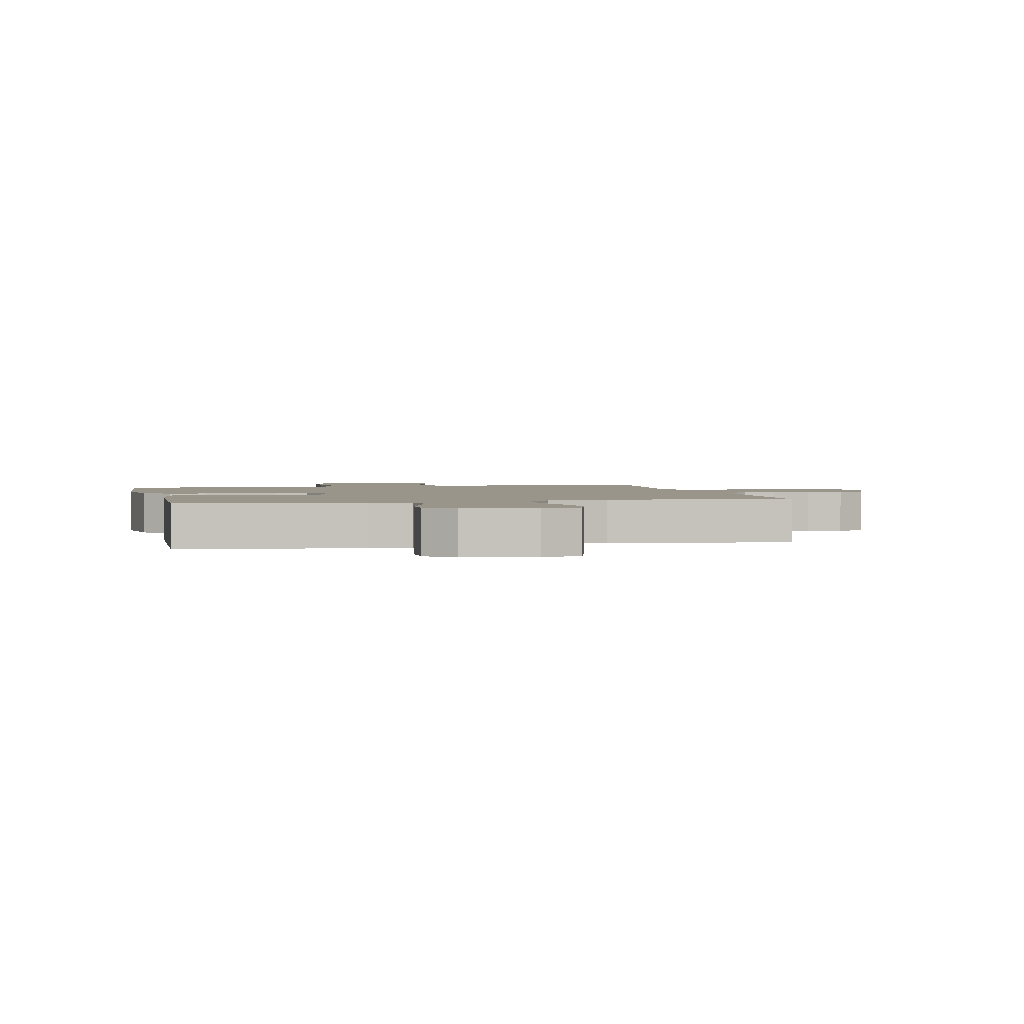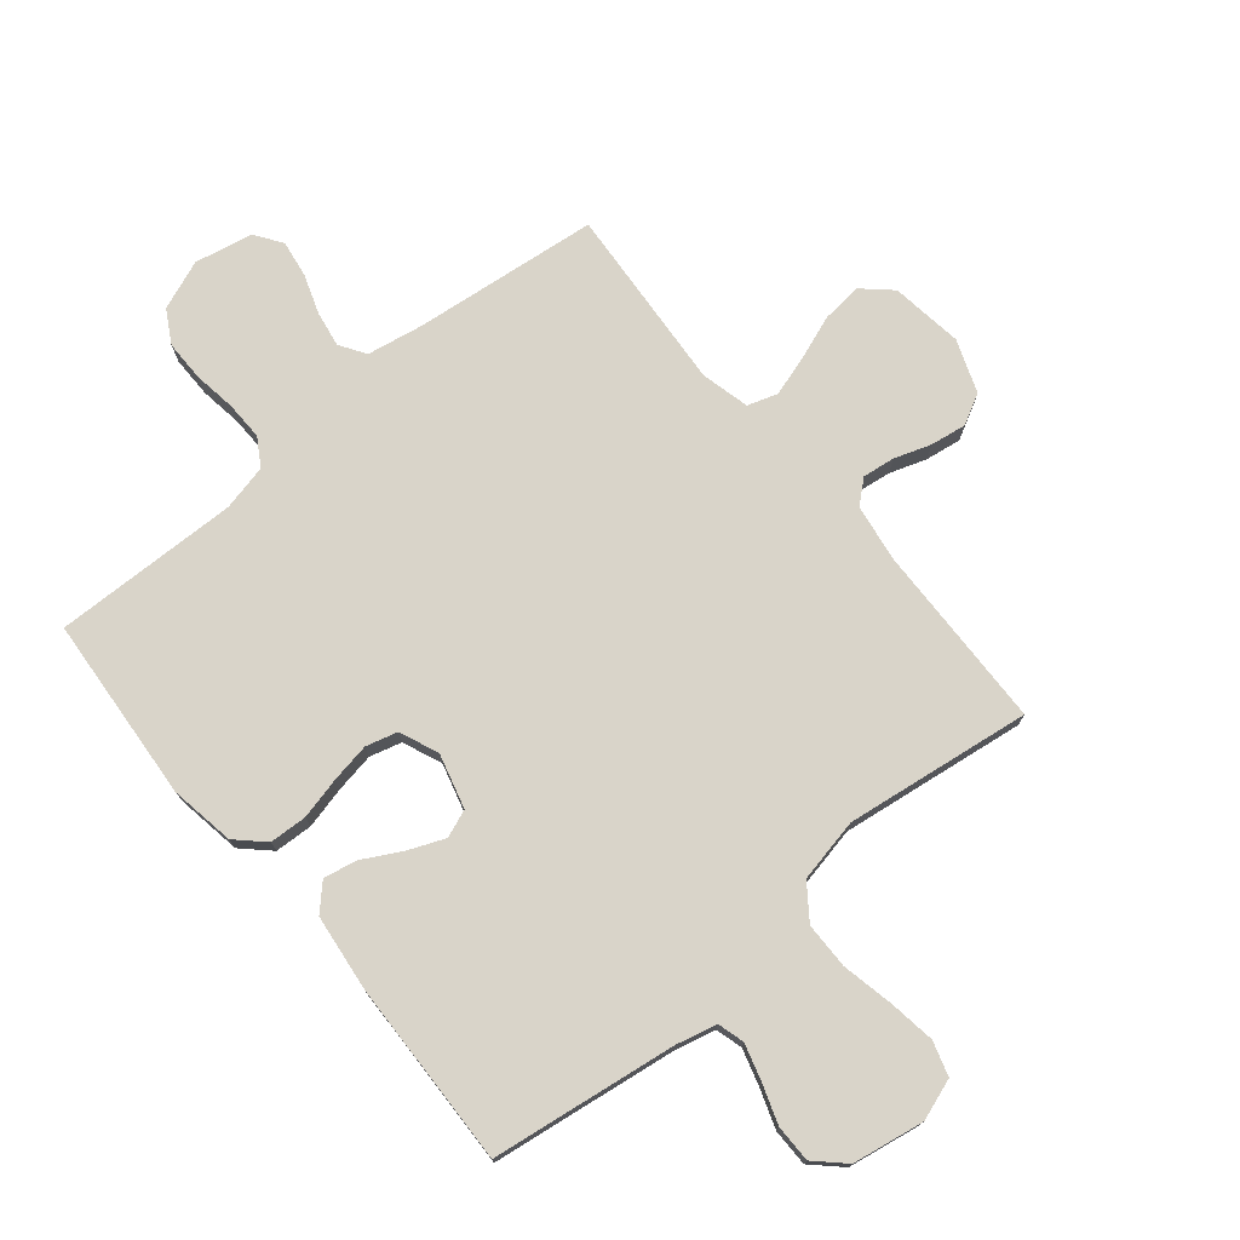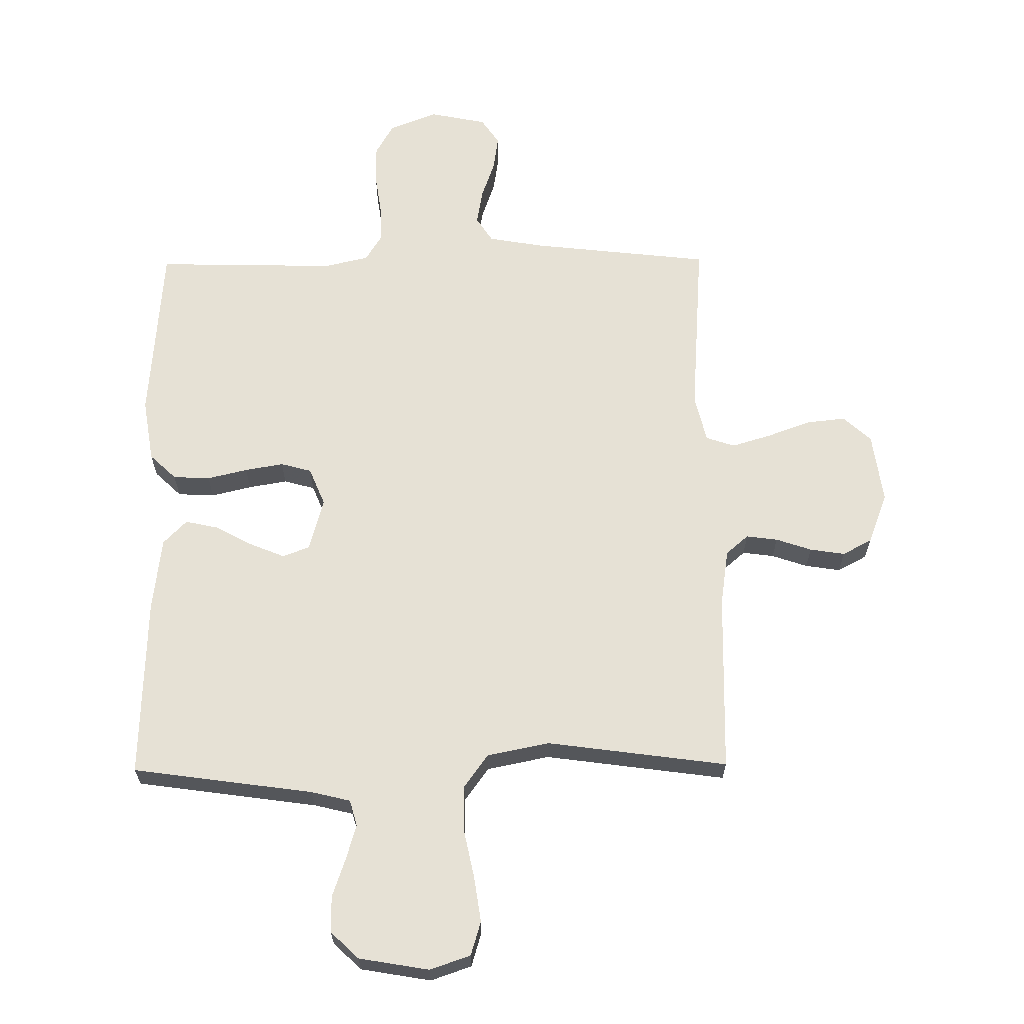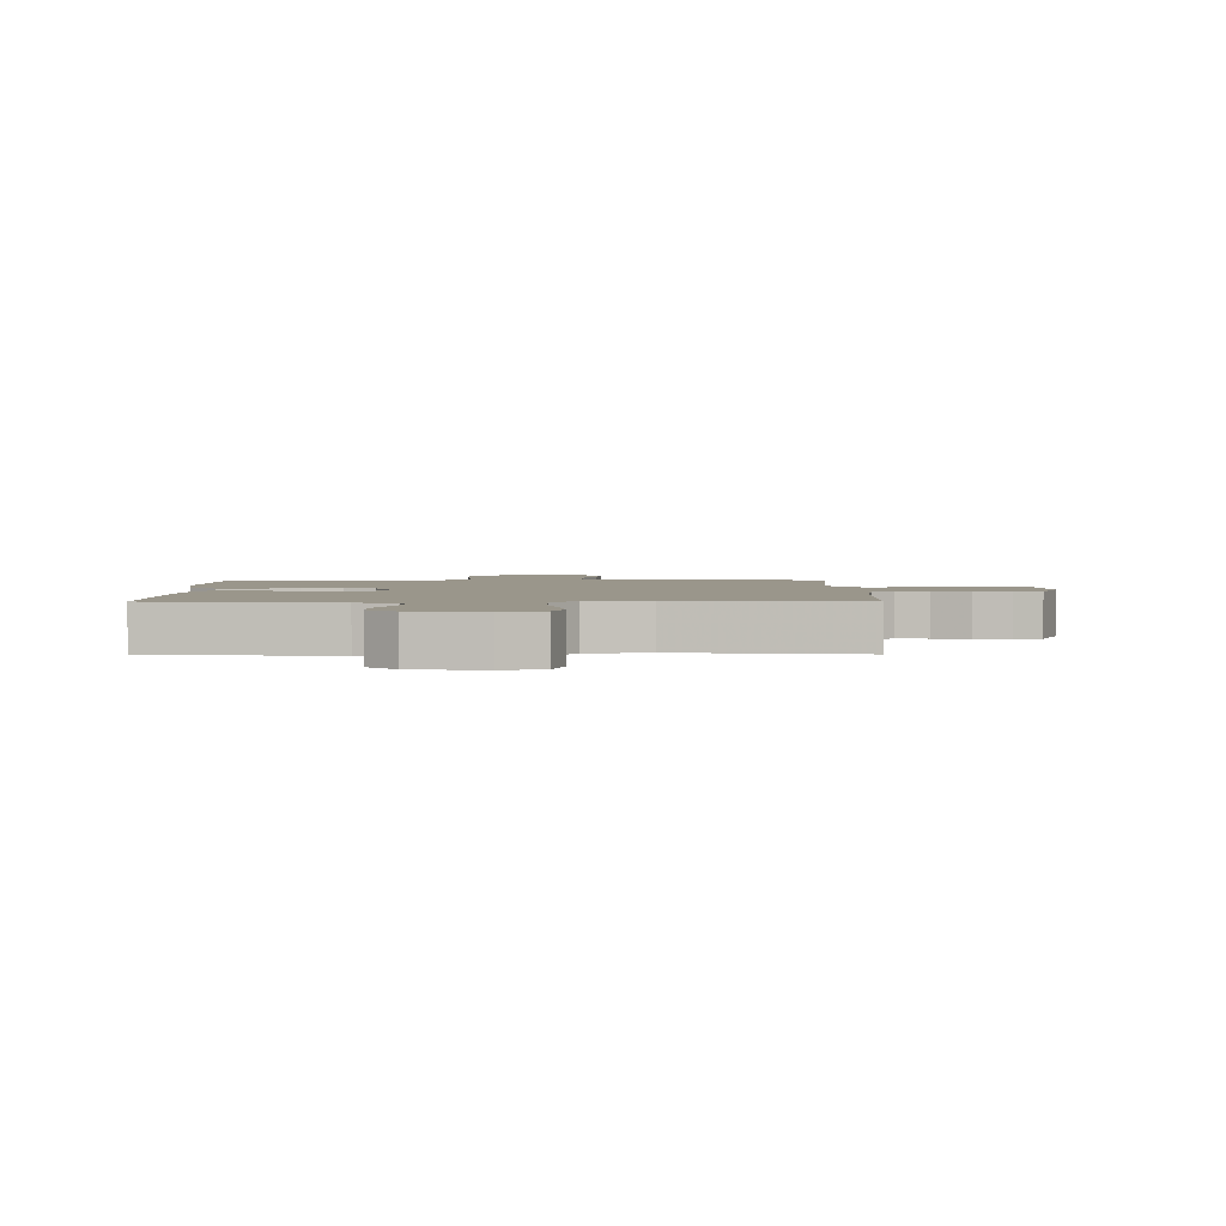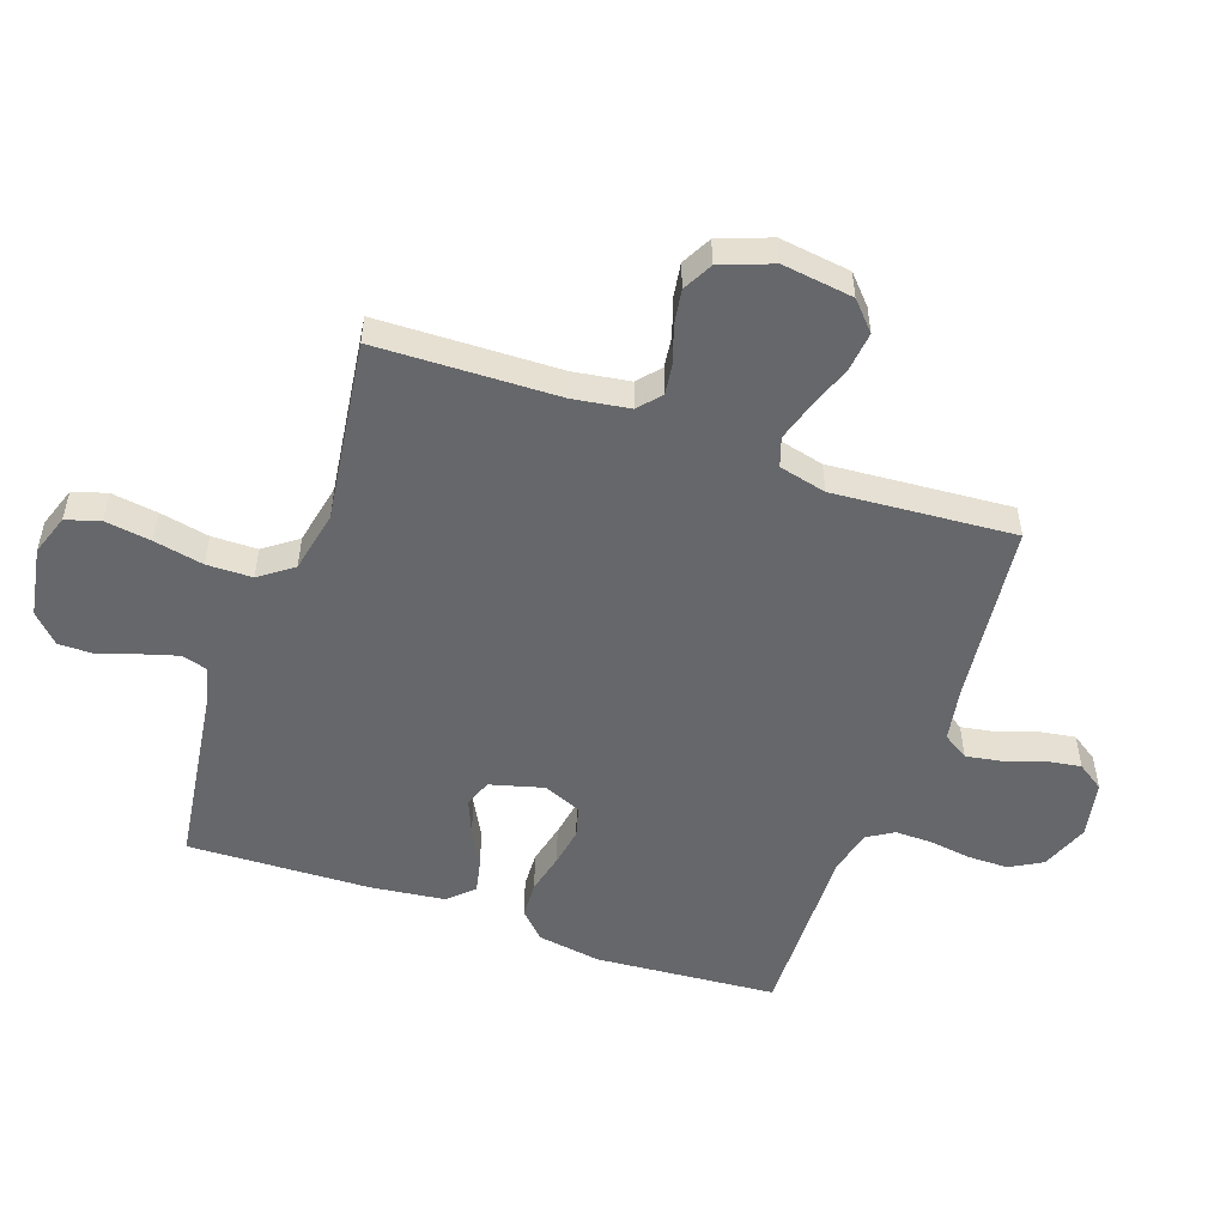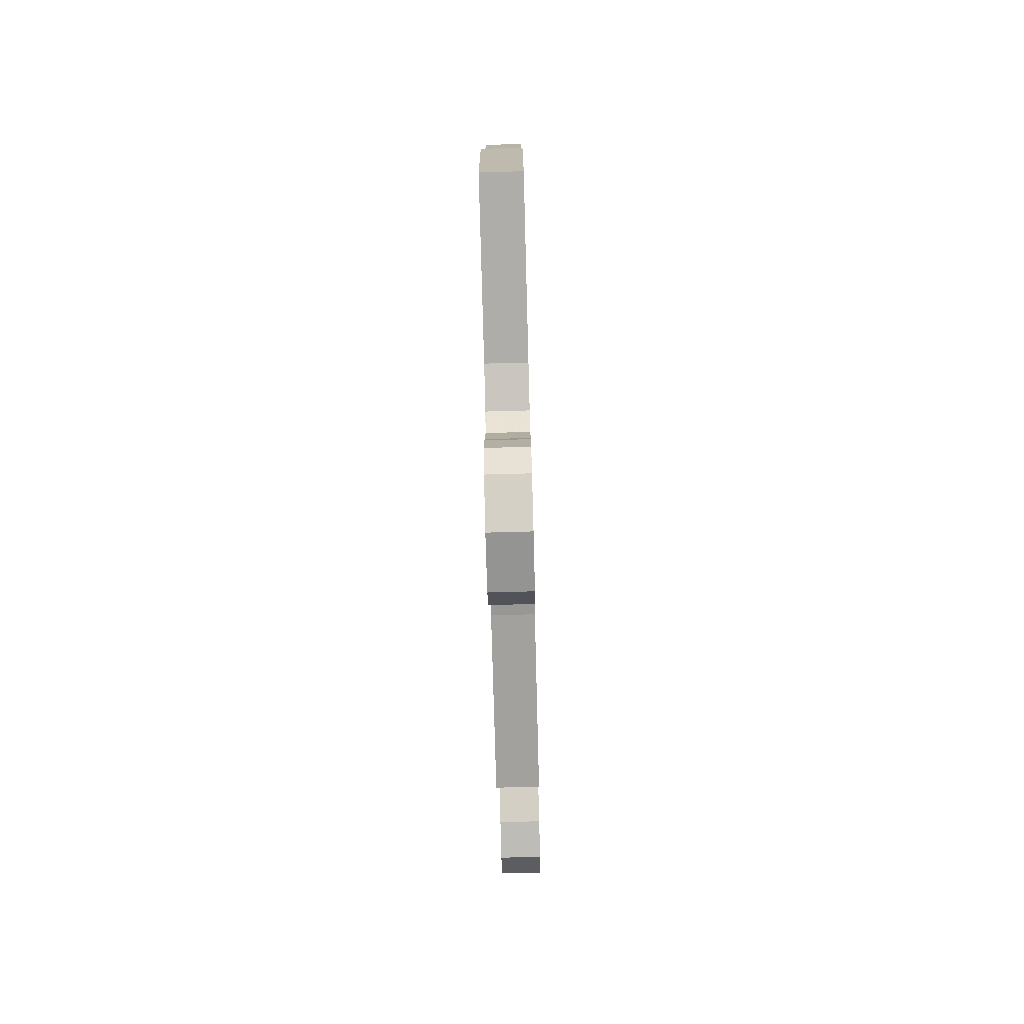
<metadata>
{"format":"obj","ext":"obj","renderer":"f3d","projection":"perspective","resolution":1024,"background":"white","views":[{"elev":2.0,"azim":-12.4,"up":"+Y"},{"elev":74.9,"azim":-39.7,"up":"+Y"},{"elev":64.4,"azim":-0.6,"up":"+Y"},{"elev":2.3,"azim":-0.1,"up":"+Y"},{"elev":-52.0,"azim":70.7,"up":"+Y"},{"elev":-78.4,"azim":-88.5,"up":"+Z"}]}
</metadata>
<code>
v 0.5 0.07 0.5
v 0.508 0.07 0.2
v 0.522 0.07 0.107
v 0.559 0.07 0.075
v 0.611 0.07 0.082
v 0.67 0.07 0.102
v 0.728 0.07 0.111
v 0.777 0.07 0.085
v 0.809 0.07 0
v 0.793 0.07 -0.117
v 0.747 0.07 -0.159
v 0.682 0.07 -0.152
v 0.611 0.07 -0.126
v 0.545 0.07 -0.106
v 0.497 0.07 -0.122
v 0.478 0.07 -0.2
v 0.5 0.07 -0.5
v 0.2 0.07 -0.534
v 0.11 0.07 -0.55
v 0.083 0.07 -0.592
v 0.093 0.07 -0.65
v 0.115 0.07 -0.713
v 0.124 0.07 -0.772
v 0.094 0.07 -0.816
v 0 0.07 -0.835
v -0.08 0.07 -0.804
v -0.11 0.07 -0.751
v -0.11 0.07 -0.685
v -0.1 0.07 -0.616
v -0.099 0.07 -0.554
v -0.126 0.07 -0.51
v -0.2 0.07 -0.493
v -0.5 0.07 -0.5
v -0.523 0.07 -0.2
v -0.506 0.07 -0.095
v -0.462 0.07 -0.053
v -0.401 0.07 -0.05
v -0.334 0.07 -0.066
v -0.27 0.07 -0.077
v -0.219 0.07 -0.063
v -0.193 0.07 0
v -0.217 0.07 0.088
v -0.262 0.07 0.105
v -0.32 0.07 0.081
v -0.381 0.07 0.048
v -0.436 0.07 0.036
v -0.475 0.07 0.076
v -0.49 0.07 0.2
v -0.5 0.07 0.5
v -0.2 0.07 0.542
v -0.135 0.07 0.558
v -0.123 0.07 0.601
v -0.14 0.07 0.659
v -0.162 0.07 0.723
v -0.162 0.07 0.783
v -0.116 0.07 0.827
v 0 0.07 0.847
v 0.067 0.07 0.824
v 0.084 0.07 0.768
v 0.073 0.07 0.692
v 0.056 0.07 0.61
v 0.057 0.07 0.535
v 0.097 0.07 0.48
v 0.2 0.07 0.459
v 0.5 0 0.5
v 0.508 0 0.2
v 0.522 0 0.107
v 0.559 0 0.075
v 0.611 0 0.082
v 0.67 0 0.102
v 0.728 0 0.111
v 0.777 0 0.085
v 0.809 0 0
v 0.793 0 -0.117
v 0.747 0 -0.159
v 0.682 0 -0.152
v 0.611 0 -0.126
v 0.545 0 -0.106
v 0.497 0 -0.122
v 0.478 0 -0.2
v 0.5 0 -0.5
v 0.2 0 -0.534
v 0.11 0 -0.55
v 0.083 0 -0.592
v 0.093 0 -0.65
v 0.115 0 -0.713
v 0.124 0 -0.772
v 0.094 0 -0.816
v 0 0 -0.835
v -0.08 0 -0.804
v -0.11 0 -0.751
v -0.11 0 -0.685
v -0.1 0 -0.616
v -0.099 0 -0.554
v -0.126 0 -0.51
v -0.2 0 -0.493
v -0.5 0 -0.5
v -0.523 0 -0.2
v -0.506 0 -0.095
v -0.462 0 -0.053
v -0.401 0 -0.05
v -0.334 0 -0.066
v -0.27 0 -0.077
v -0.219 0 -0.063
v -0.193 0 0
v -0.217 0 0.088
v -0.262 0 0.105
v -0.32 0 0.081
v -0.381 0 0.048
v -0.436 0 0.036
v -0.475 0 0.076
v -0.49 0 0.2
v -0.5 0 0.5
v -0.2 0 0.542
v -0.135 0 0.558
v -0.123 0 0.601
v -0.14 0 0.659
v -0.162 0 0.723
v -0.162 0 0.783
v -0.116 0 0.827
v 0 0 0.847
v 0.067 0 0.824
v 0.084 0 0.768
v 0.073 0 0.692
v 0.056 0 0.61
v 0.057 0 0.535
v 0.097 0 0.48
v 0.2 0 0.459
f 59 60 61
f 58 59 61
f 57 58 61
f 56 57 61
f 55 56 61
f 54 55 61
f 53 54 61
f 52 53 61 62
f 51 52 62 63
f 48 49 50
f 47 48 50
f 46 47 50
f 45 46 50
f 44 45 50
f 50 51 63
f 44 50 63
f 43 44 63
f 36 37 38
f 35 36 38
f 34 35 38
f 33 34 38
f 32 33 38
f 31 32 38 39
f 30 31 39 40
f 27 28 29
f 26 27 29
f 25 26 29
f 24 25 29
f 23 24 29
f 22 23 29
f 21 22 29
f 20 21 29 30
f 30 40 41
f 20 30 41
f 19 20 41
f 16 17 18
f 19 41 42
f 18 19 42
f 16 18 42
f 15 16 42
f 11 12 13
f 10 11 13
f 9 10 13
f 8 9 13
f 7 8 13
f 6 7 13
f 5 6 13
f 4 5 13 14
f 64 1 2
f 64 2 3
f 63 64 3
f 43 63 3
f 15 42 43
f 14 15 43
f 4 14 43
f 3 4 43
f 125 124 123
f 125 123 122
f 125 122 121
f 125 121 120
f 125 120 119
f 125 119 118
f 125 118 117
f 126 125 117 116
f 127 126 116 115
f 114 113 112
f 114 112 111
f 114 111 110
f 114 110 109
f 114 109 108
f 127 115 114
f 127 114 108
f 127 108 107
f 102 101 100
f 102 100 99
f 102 99 98
f 102 98 97
f 102 97 96
f 103 102 96 95
f 104 103 95 94
f 93 92 91
f 93 91 90
f 93 90 89
f 93 89 88
f 93 88 87
f 93 87 86
f 93 86 85
f 94 93 85 84
f 105 104 94
f 105 94 84
f 105 84 83
f 82 81 80
f 106 105 83
f 106 83 82
f 106 82 80
f 106 80 79
f 77 76 75
f 77 75 74
f 77 74 73
f 77 73 72
f 77 72 71
f 77 71 70
f 77 70 69
f 78 77 69 68
f 66 65 128
f 67 66 128
f 67 128 127
f 67 127 107
f 107 106 79
f 107 79 78
f 107 78 68
f 107 68 67
f 1 65 66 2
f 2 66 67 3
f 3 67 68 4
f 4 68 69 5
f 5 69 70 6
f 6 70 71 7
f 7 71 72 8
f 8 72 73 9
f 9 73 74 10
f 10 74 75 11
f 11 75 76 12
f 12 76 77 13
f 13 77 78 14
f 14 78 79 15
f 15 79 80 16
f 16 80 81 17
f 17 81 82 18
f 18 82 83 19
f 19 83 84 20
f 20 84 85 21
f 21 85 86 22
f 22 86 87 23
f 23 87 88 24
f 24 88 89 25
f 25 89 90 26
f 26 90 91 27
f 27 91 92 28
f 28 92 93 29
f 29 93 94 30
f 30 94 95 31
f 31 95 96 32
f 32 96 97 33
f 33 97 98 34
f 34 98 99 35
f 35 99 100 36
f 36 100 101 37
f 37 101 102 38
f 38 102 103 39
f 39 103 104 40
f 40 104 105 41
f 41 105 106 42
f 42 106 107 43
f 43 107 108 44
f 44 108 109 45
f 45 109 110 46
f 46 110 111 47
f 47 111 112 48
f 48 112 113 49
f 49 113 114 50
f 50 114 115 51
f 51 115 116 52
f 52 116 117 53
f 53 117 118 54
f 54 118 119 55
f 55 119 120 56
f 56 120 121 57
f 57 121 122 58
f 58 122 123 59
f 59 123 124 60
f 60 124 125 61
f 61 125 126 62
f 62 126 127 63
f 63 127 128 64
f 64 128 65 1

</code>
